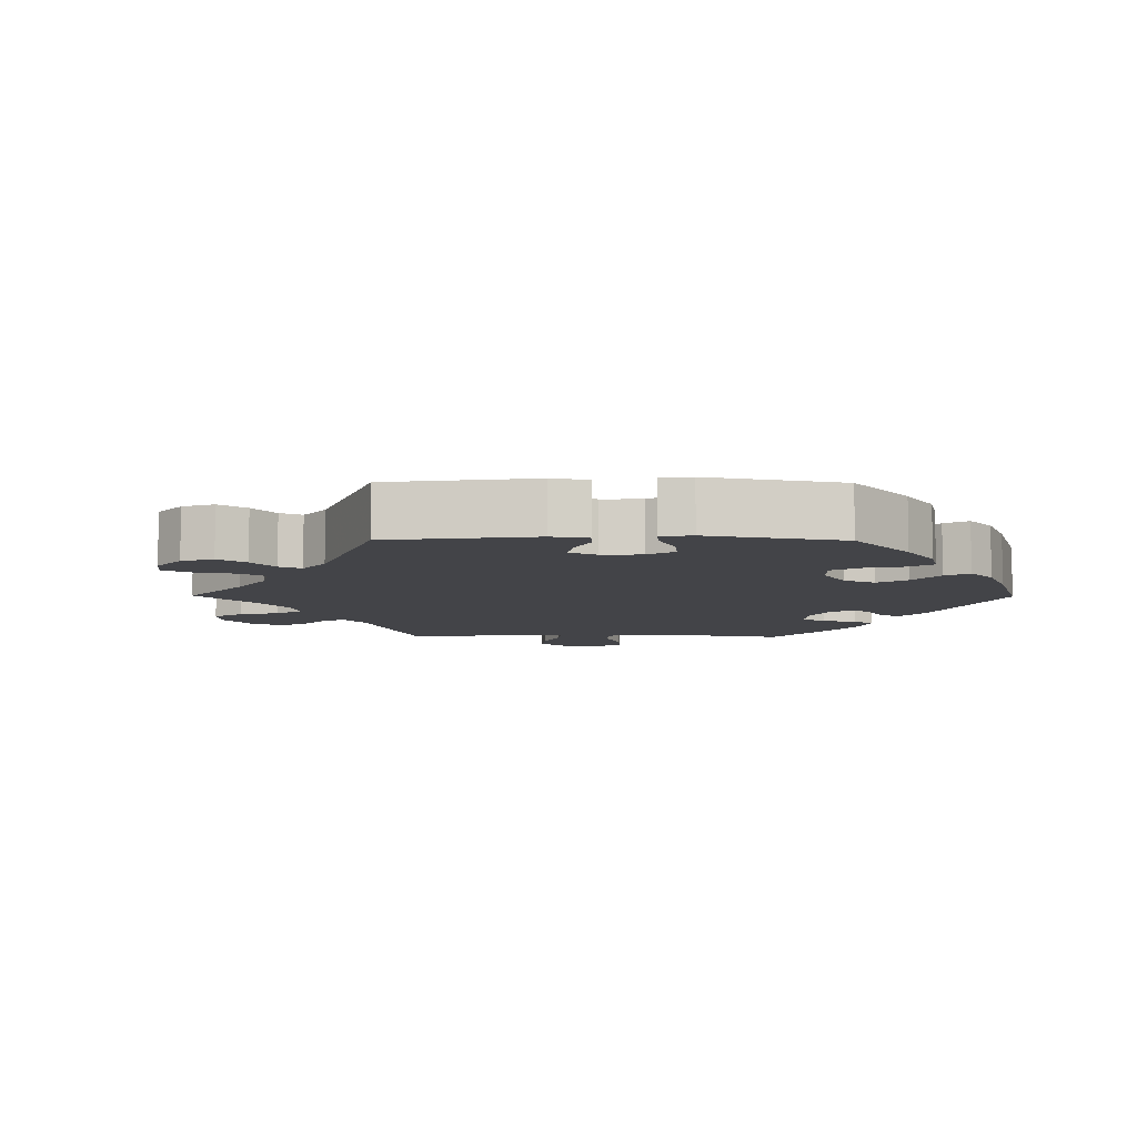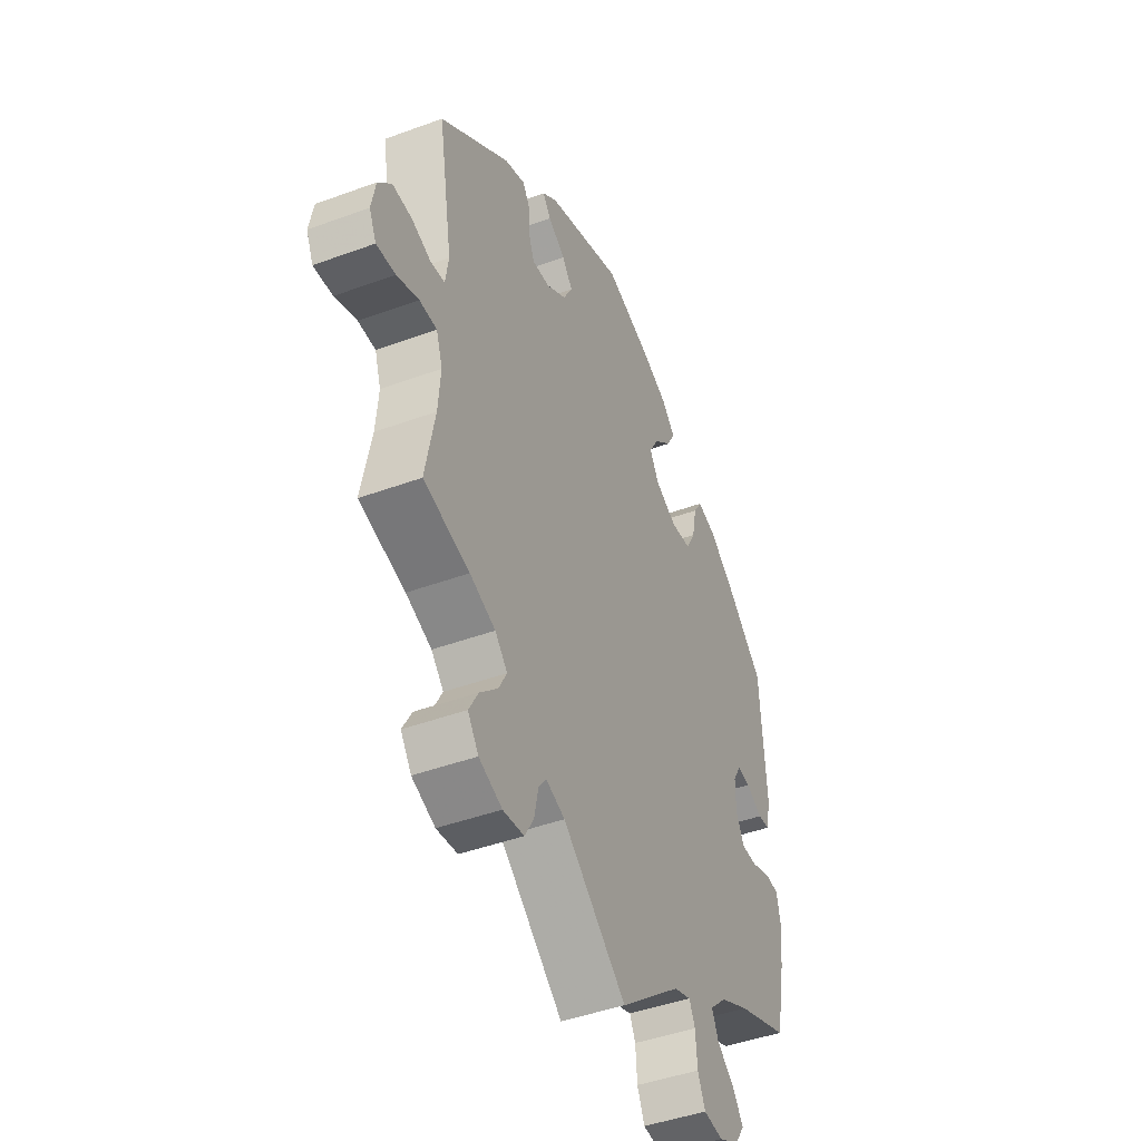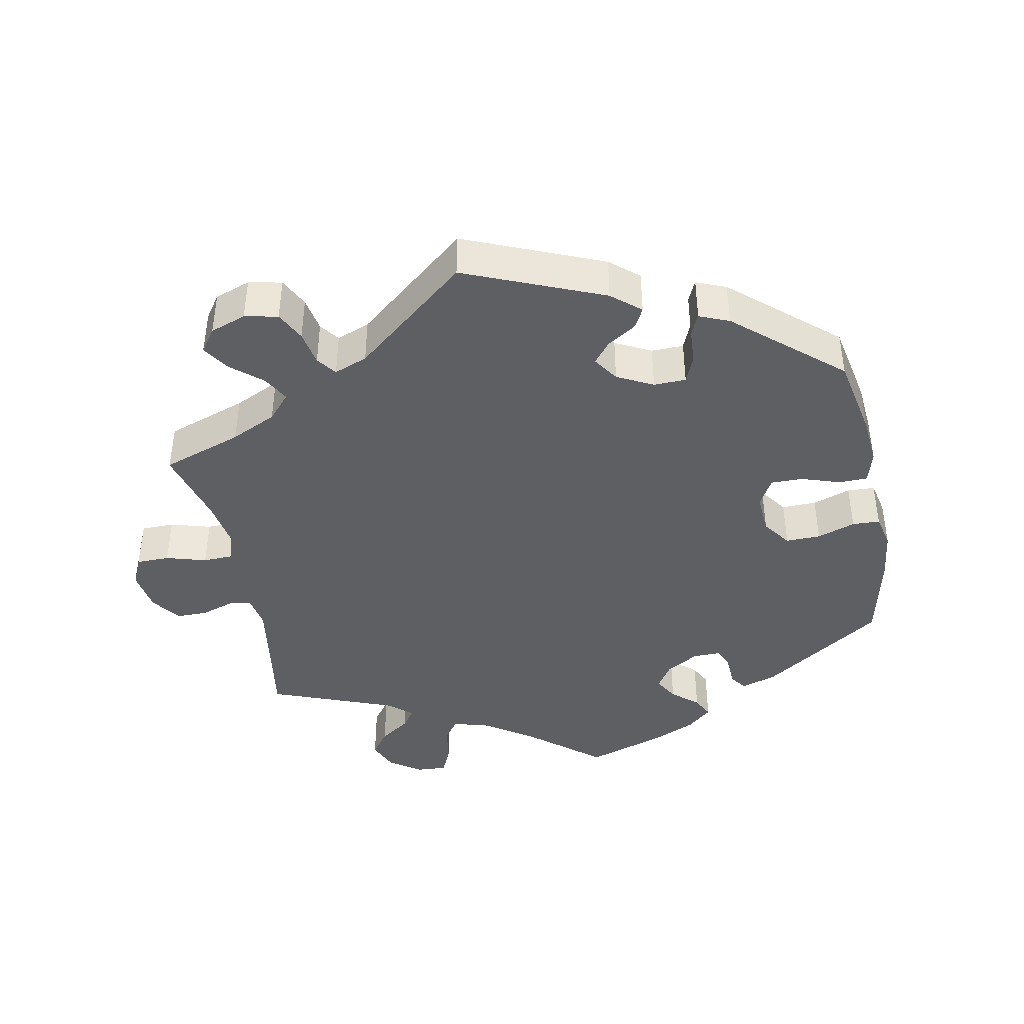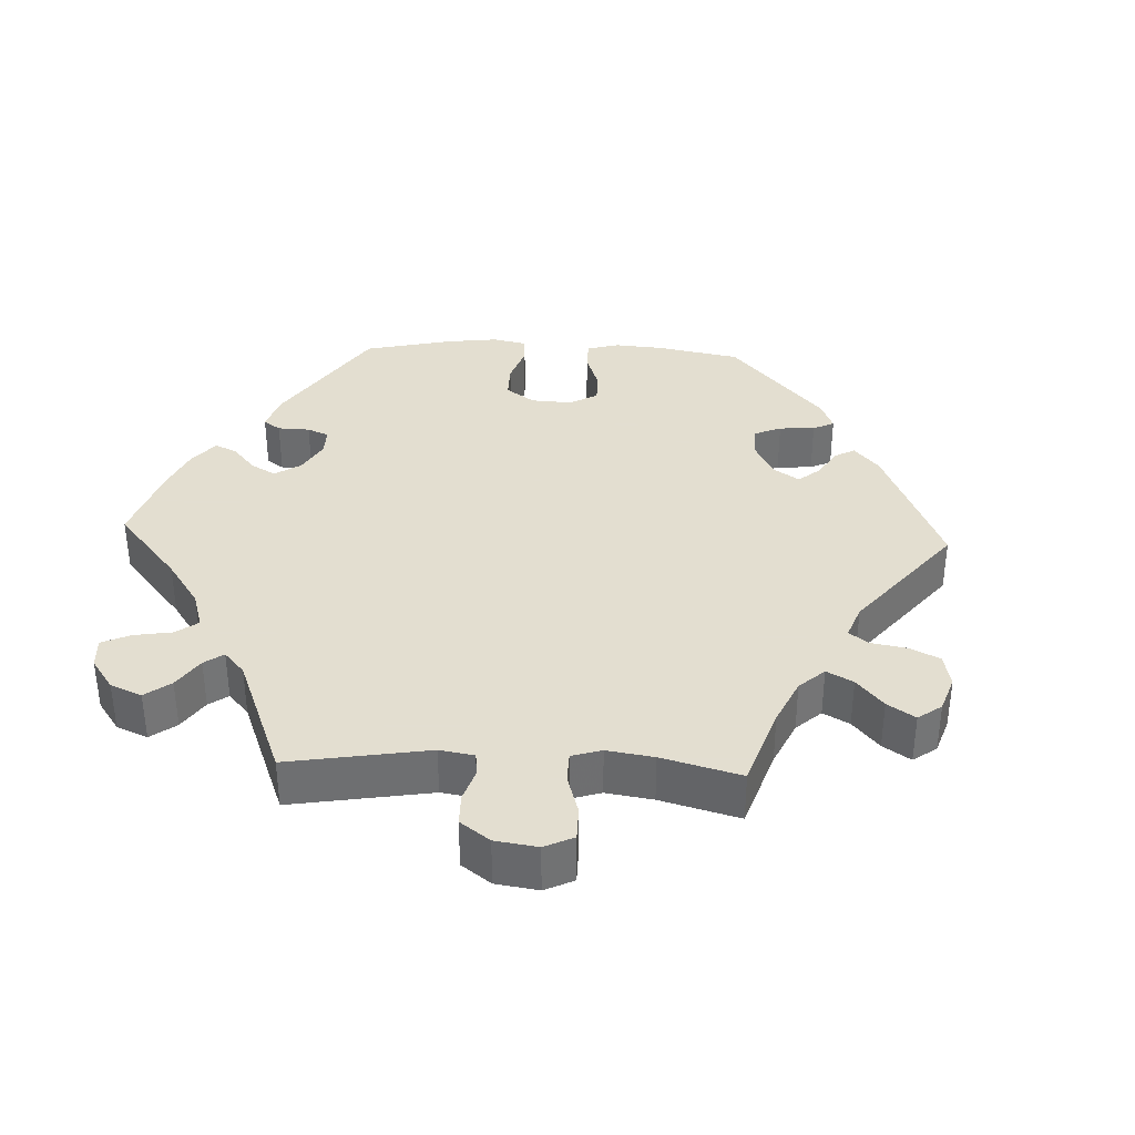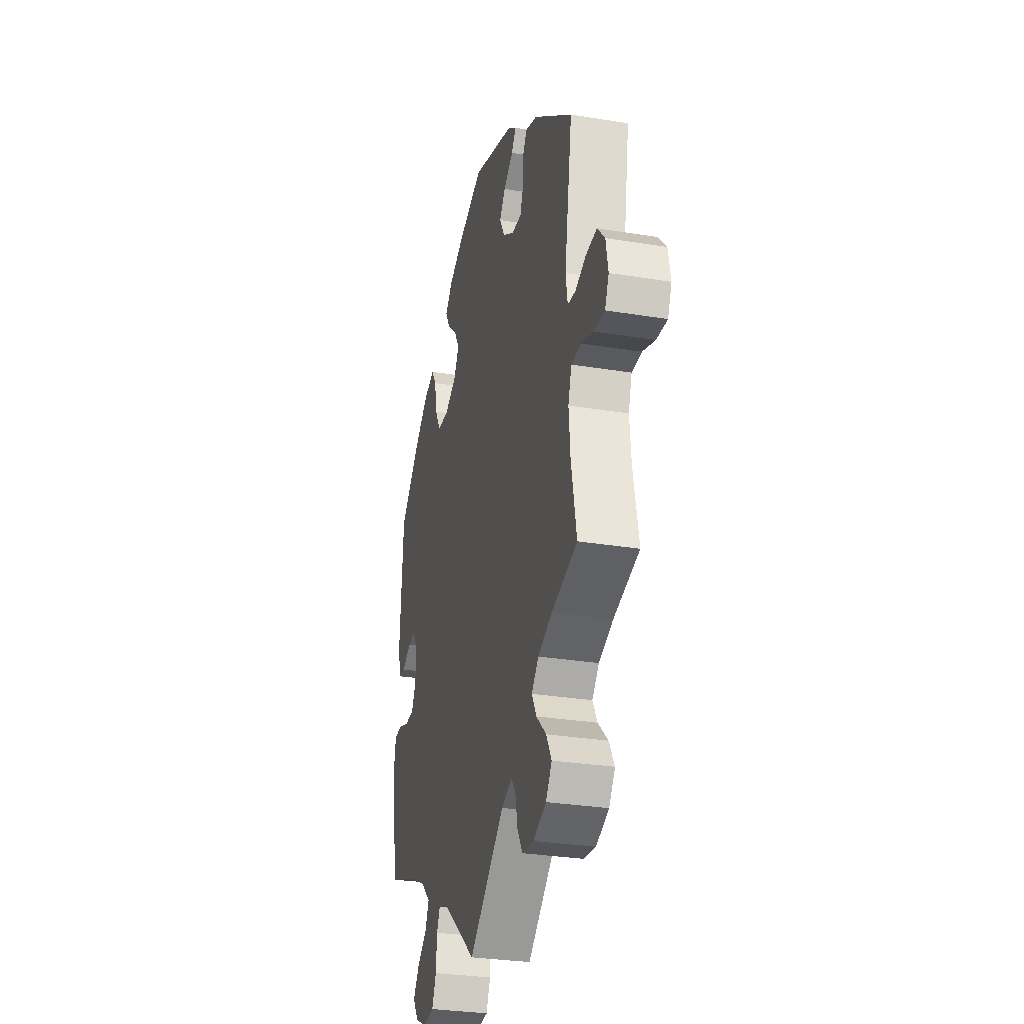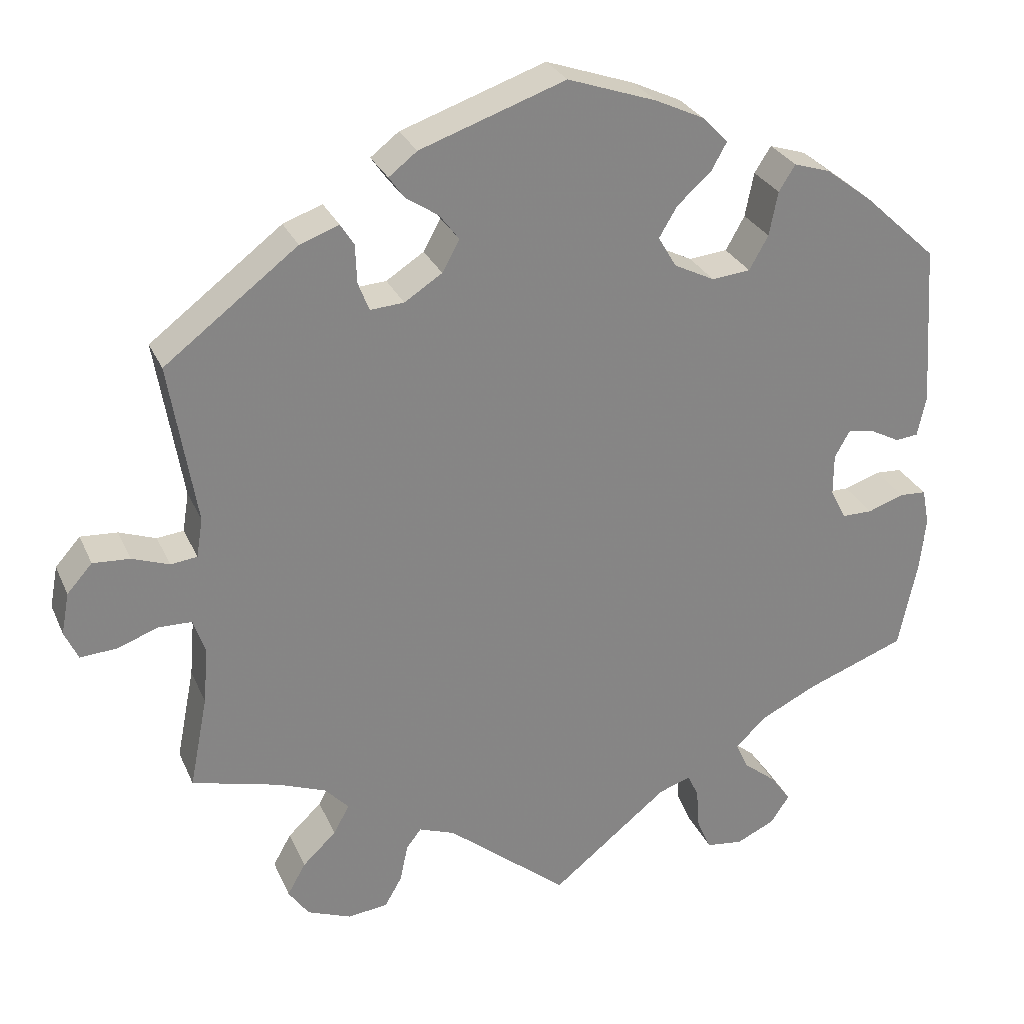
<metadata>
{"format":"obj","ext":"obj","renderer":"f3d","projection":"perspective","resolution":1024,"background":"white","views":[{"elev":-8.3,"azim":-30.5,"up":"+Y"},{"elev":-44.5,"azim":-66.8,"up":"+Z"},{"elev":-41.8,"azim":-48.8,"up":"+Y"},{"elev":35.9,"azim":-147.5,"up":"+Y"},{"elev":-29.9,"azim":-103.5,"up":"+Z"},{"elev":28.2,"azim":-20.3,"up":"+Z"}]}
</metadata>
<code>
v -0.332 0.07 0.418
v -0.282 0.07 0.436
v -0.265 0.07 0.409
v -0.263 0.07 0.36
v -0.249 0.07 0.324
v -0.206 0.07 0.327
v -0.158 0.07 0.358
v -0.136 0.07 0.398
v -0.161 0.07 0.431
v -0.203 0.07 0.459
v -0.222 0.07 0.486
v -0.186 0.07 0.514
v -0.001 0.07 0.578
v 0.112 0.07 0.539
v 0.174 0.07 0.51
v 0.207 0.07 0.476
v 0.187 0.07 0.44
v 0.144 0.07 0.402
v 0.121 0.07 0.363
v 0.144 0.07 0.324
v 0.196 0.07 0.298
v 0.245 0.07 0.303
v 0.269 0.07 0.346
v 0.28 0.07 0.402
v 0.301 0.07 0.435
v 0.348 0.07 0.42
v 0.407 0.07 0.375
v 0.5 0.07 0.289
v 0.514 0.07 0.082
v 0.503 0.07 0.03
v 0.474 0.07 0.027
v 0.434 0.07 0.048
v 0.402 0.07 0.052
v 0.383 0.07 0.018
v 0.383 0.07 -0.035
v 0.403 0.07 -0.074
v 0.442 0.07 -0.074
v 0.488 0.07 -0.058
v 0.522 0.07 -0.06
v 0.531 0.07 -0.106
v 0.524 0.07 -0.173
v 0.5 0.07 -0.289
v 0.374 0.07 -0.336
v 0.302 0.07 -0.371
v 0.262 0.07 -0.409
v 0.278 0.07 -0.444
v 0.32 0.07 -0.478
v 0.346 0.07 -0.514
v 0.322 0.07 -0.55
v 0.273 0.07 -0.573
v 0.226 0.07 -0.567
v 0.208 0.07 -0.526
v 0.204 0.07 -0.474
v 0.19 0.07 -0.444
v 0.149 0.07 -0.458
v 0 0.07 -0.578
v -0.154 0.07 -0.452
v -0.2 0.07 -0.435
v -0.219 0.07 -0.46
v -0.229 0.07 -0.508
v -0.251 0.07 -0.546
v -0.302 0.07 -0.552
v -0.358 0.07 -0.53
v -0.384 0.07 -0.493
v -0.361 0.07 -0.452
v -0.318 0.07 -0.411
v -0.298 0.07 -0.374
v -0.328 0.07 -0.342
v -0.39 0.07 -0.318
v -0.501 0.07 -0.289
v -0.478 0.07 -0.171
v -0.472 0.07 -0.1
v -0.487 0.07 -0.055
v -0.529 0.07 -0.054
v -0.582 0.07 -0.073
v -0.628 0.07 -0.076
v -0.645 0.07 -0.039
v -0.635 0.07 0.014
v -0.603 0.07 0.05
v -0.556 0.07 0.047
v -0.509 0.07 0.03
v -0.475 0.07 0.034
v -0.467 0.07 0.084
v -0.501 0.07 0.289
v -0.332 0 0.418
v -0.282 0 0.436
v -0.265 0 0.409
v -0.263 0 0.36
v -0.249 0 0.324
v -0.206 0 0.327
v -0.158 0 0.358
v -0.136 0 0.398
v -0.161 0 0.431
v -0.203 0 0.459
v -0.222 0 0.486
v -0.186 0 0.514
v -0.001 0 0.578
v 0.112 0 0.539
v 0.174 0 0.51
v 0.207 0 0.476
v 0.187 0 0.44
v 0.144 0 0.402
v 0.121 0 0.363
v 0.144 0 0.324
v 0.196 0 0.298
v 0.245 0 0.303
v 0.269 0 0.346
v 0.28 0 0.402
v 0.301 0 0.435
v 0.348 0 0.42
v 0.407 0 0.375
v 0.5 0 0.289
v 0.514 0 0.082
v 0.503 0 0.03
v 0.474 0 0.027
v 0.434 0 0.048
v 0.402 0 0.052
v 0.383 0 0.018
v 0.383 0 -0.035
v 0.403 0 -0.074
v 0.442 0 -0.074
v 0.488 0 -0.058
v 0.522 0 -0.06
v 0.531 0 -0.106
v 0.524 0 -0.173
v 0.5 0 -0.289
v 0.374 0 -0.336
v 0.302 0 -0.371
v 0.262 0 -0.409
v 0.278 0 -0.444
v 0.32 0 -0.478
v 0.346 0 -0.514
v 0.322 0 -0.55
v 0.273 0 -0.573
v 0.226 0 -0.567
v 0.208 0 -0.526
v 0.204 0 -0.474
v 0.19 0 -0.444
v 0.149 0 -0.458
v 0 0 -0.578
v -0.154 0 -0.452
v -0.2 0 -0.435
v -0.219 0 -0.46
v -0.229 0 -0.508
v -0.251 0 -0.546
v -0.302 0 -0.552
v -0.358 0 -0.53
v -0.384 0 -0.493
v -0.361 0 -0.452
v -0.318 0 -0.411
v -0.298 0 -0.374
v -0.328 0 -0.342
v -0.39 0 -0.318
v -0.501 0 -0.289
v -0.478 0 -0.171
v -0.472 0 -0.1
v -0.487 0 -0.055
v -0.529 0 -0.054
v -0.582 0 -0.073
v -0.628 0 -0.076
v -0.645 0 -0.039
v -0.635 0 0.014
v -0.603 0 0.05
v -0.556 0 0.047
v -0.509 0 0.03
v -0.475 0 0.034
v -0.467 0 0.084
v -0.501 0 0.289
f 83 84 1 2
f 82 83 2 3
f 78 79 80 81
f 78 81 82
f 77 78 82
f 74 75 76 77
f 73 74 77 82
f 72 73 82 3
f 69 70 71
f 68 69 71 72
f 67 68 72 3
f 63 64 65 66
f 63 66 67
f 62 63 67
f 59 60 61 62
f 58 59 62 67
f 57 58 67
f 55 56 57
f 54 55 57 67
f 50 51 52 53
f 50 53 54
f 49 50 54
f 46 47 48 49
f 45 46 49 54
f 44 45 54 67
f 40 41 42 43
f 37 38 39 40
f 36 37 40 43
f 35 36 43 44
f 29 30 31 32
f 29 32 33
f 28 29 33
f 27 28 33 34
f 23 24 25 26
f 22 23 26 27
f 15 16 17 18
f 15 18 19
f 14 15 19
f 13 14 19
f 12 13 19
f 9 10 11 12
f 8 9 12 19
f 7 8 19 20
f 67 3 4
f 67 4 5
f 34 35 44 67
f 22 27 34 67
f 21 22 67
f 21 67 5 6
f 6 7 20 21
f 86 85 168 167
f 87 86 167 166
f 165 164 163 162
f 166 165 162
f 166 162 161
f 161 160 159 158
f 166 161 158 157
f 87 166 157 156
f 155 154 153
f 156 155 153 152
f 87 156 152 151
f 150 149 148 147
f 151 150 147
f 151 147 146
f 146 145 144 143
f 151 146 143 142
f 151 142 141
f 141 140 139
f 151 141 139 138
f 137 136 135 134
f 138 137 134
f 138 134 133
f 133 132 131 130
f 138 133 130 129
f 151 138 129 128
f 127 126 125 124
f 124 123 122 121
f 127 124 121 120
f 128 127 120 119
f 116 115 114 113
f 117 116 113
f 117 113 112
f 118 117 112 111
f 110 109 108 107
f 111 110 107 106
f 102 101 100 99
f 103 102 99
f 103 99 98
f 103 98 97
f 103 97 96
f 96 95 94 93
f 103 96 93 92
f 104 103 92 91
f 88 87 151
f 89 88 151
f 151 128 119 118
f 151 118 111 106
f 151 106 105
f 90 89 151 105
f 105 104 91 90
f 1 85 86 2
f 2 86 87 3
f 3 87 88 4
f 4 88 89 5
f 5 89 90 6
f 6 90 91 7
f 7 91 92 8
f 8 92 93 9
f 9 93 94 10
f 10 94 95 11
f 11 95 96 12
f 12 96 97 13
f 13 97 98 14
f 14 98 99 15
f 15 99 100 16
f 16 100 101 17
f 17 101 102 18
f 18 102 103 19
f 19 103 104 20
f 20 104 105 21
f 21 105 106 22
f 22 106 107 23
f 23 107 108 24
f 24 108 109 25
f 25 109 110 26
f 26 110 111 27
f 27 111 112 28
f 28 112 113 29
f 29 113 114 30
f 30 114 115 31
f 31 115 116 32
f 32 116 117 33
f 33 117 118 34
f 34 118 119 35
f 35 119 120 36
f 36 120 121 37
f 37 121 122 38
f 38 122 123 39
f 39 123 124 40
f 40 124 125 41
f 41 125 126 42
f 42 126 127 43
f 43 127 128 44
f 44 128 129 45
f 45 129 130 46
f 46 130 131 47
f 47 131 132 48
f 48 132 133 49
f 49 133 134 50
f 50 134 135 51
f 51 135 136 52
f 52 136 137 53
f 53 137 138 54
f 54 138 139 55
f 55 139 140 56
f 56 140 141 57
f 57 141 142 58
f 58 142 143 59
f 59 143 144 60
f 60 144 145 61
f 61 145 146 62
f 62 146 147 63
f 63 147 148 64
f 64 148 149 65
f 65 149 150 66
f 66 150 151 67
f 67 151 152 68
f 68 152 153 69
f 69 153 154 70
f 70 154 155 71
f 71 155 156 72
f 72 156 157 73
f 73 157 158 74
f 74 158 159 75
f 75 159 160 76
f 76 160 161 77
f 77 161 162 78
f 78 162 163 79
f 79 163 164 80
f 80 164 165 81
f 81 165 166 82
f 82 166 167 83
f 83 167 168 84
f 84 168 85 1

</code>
